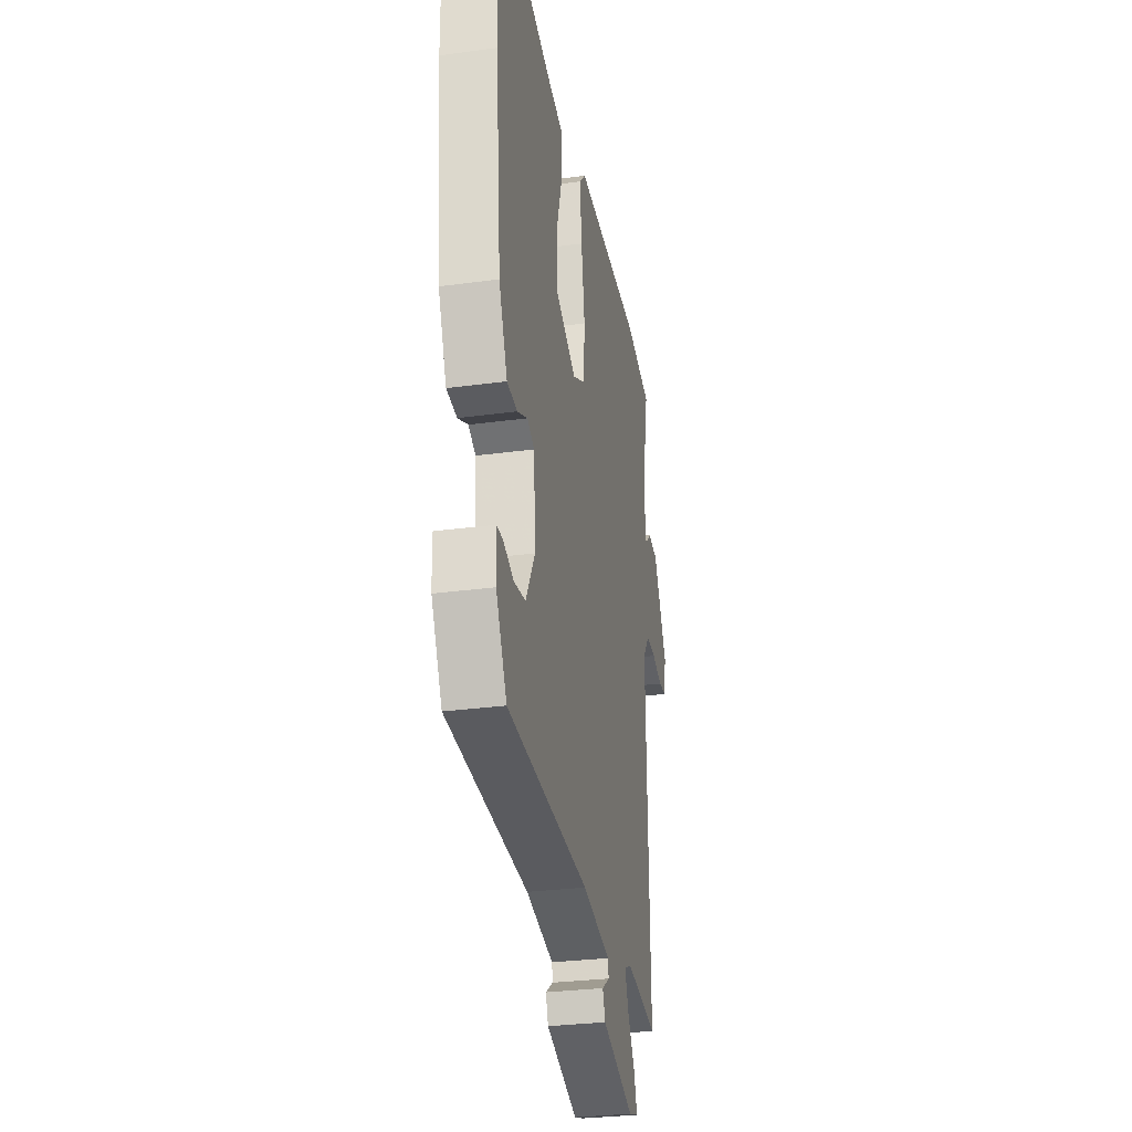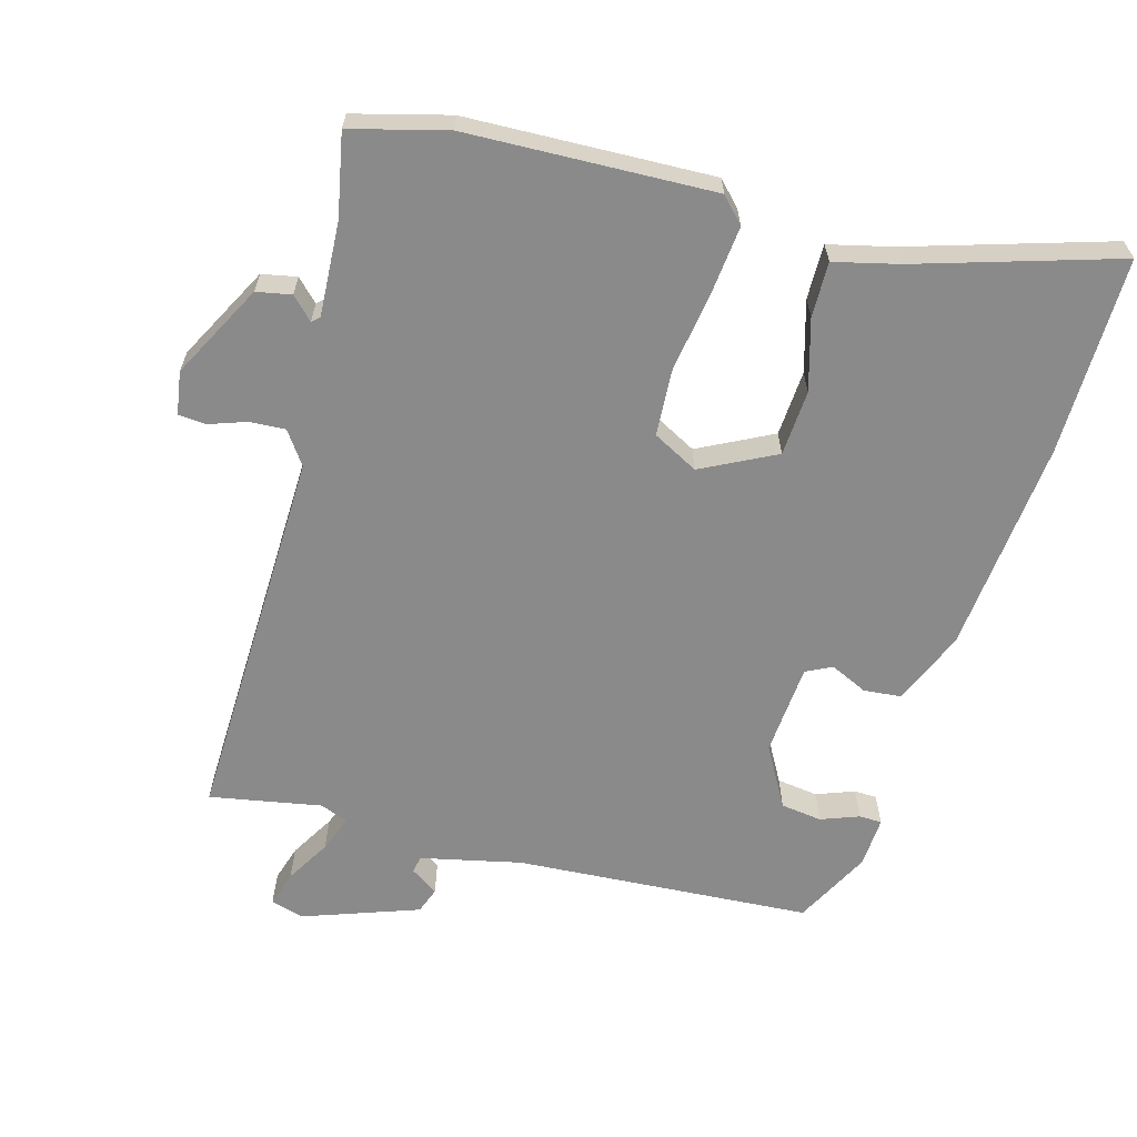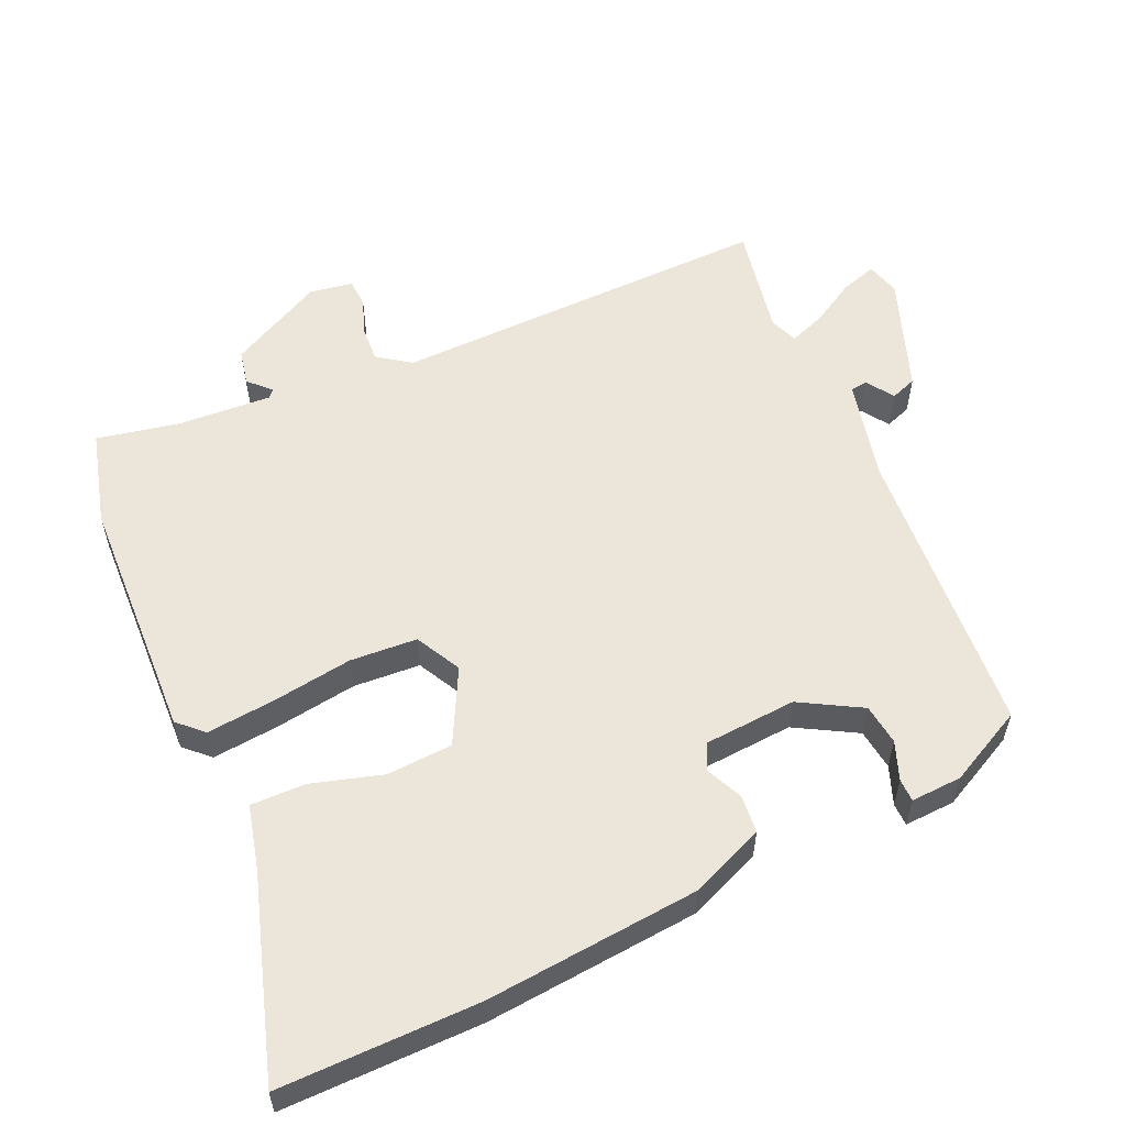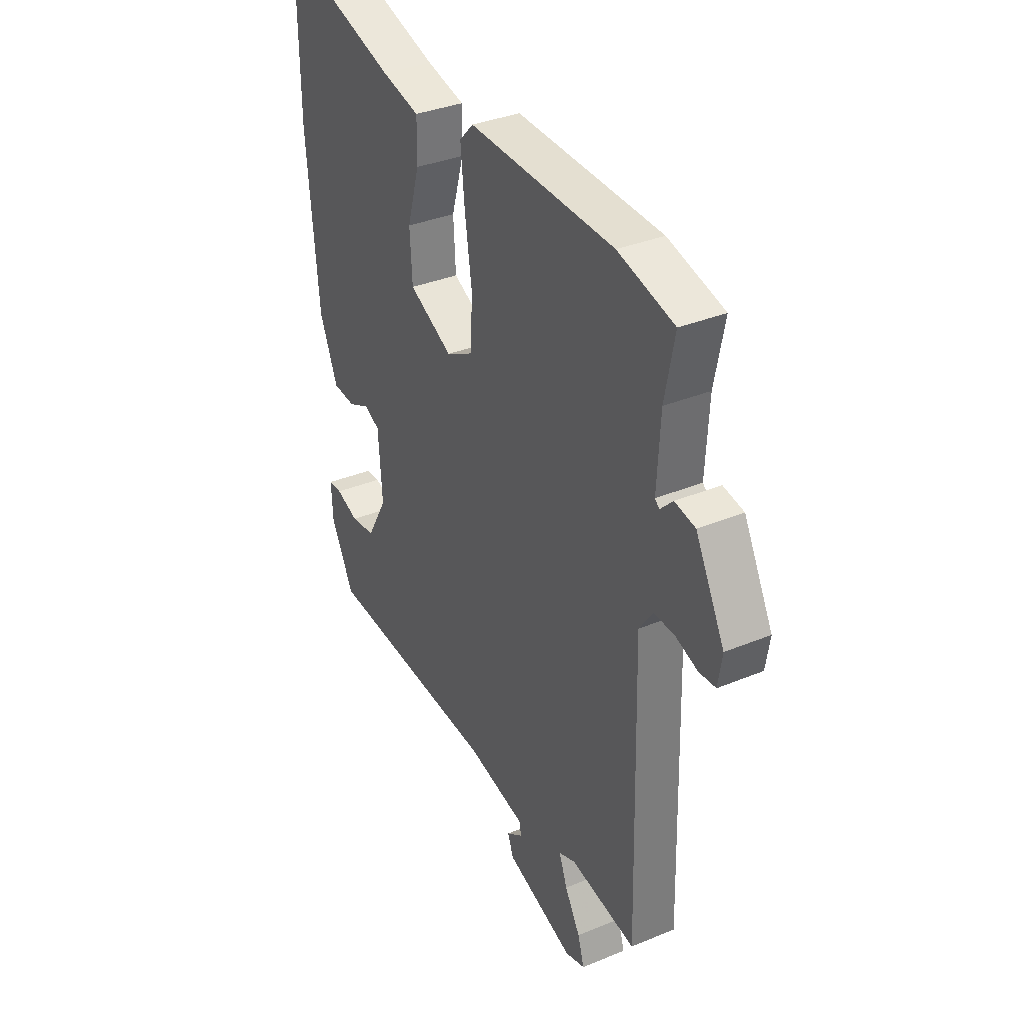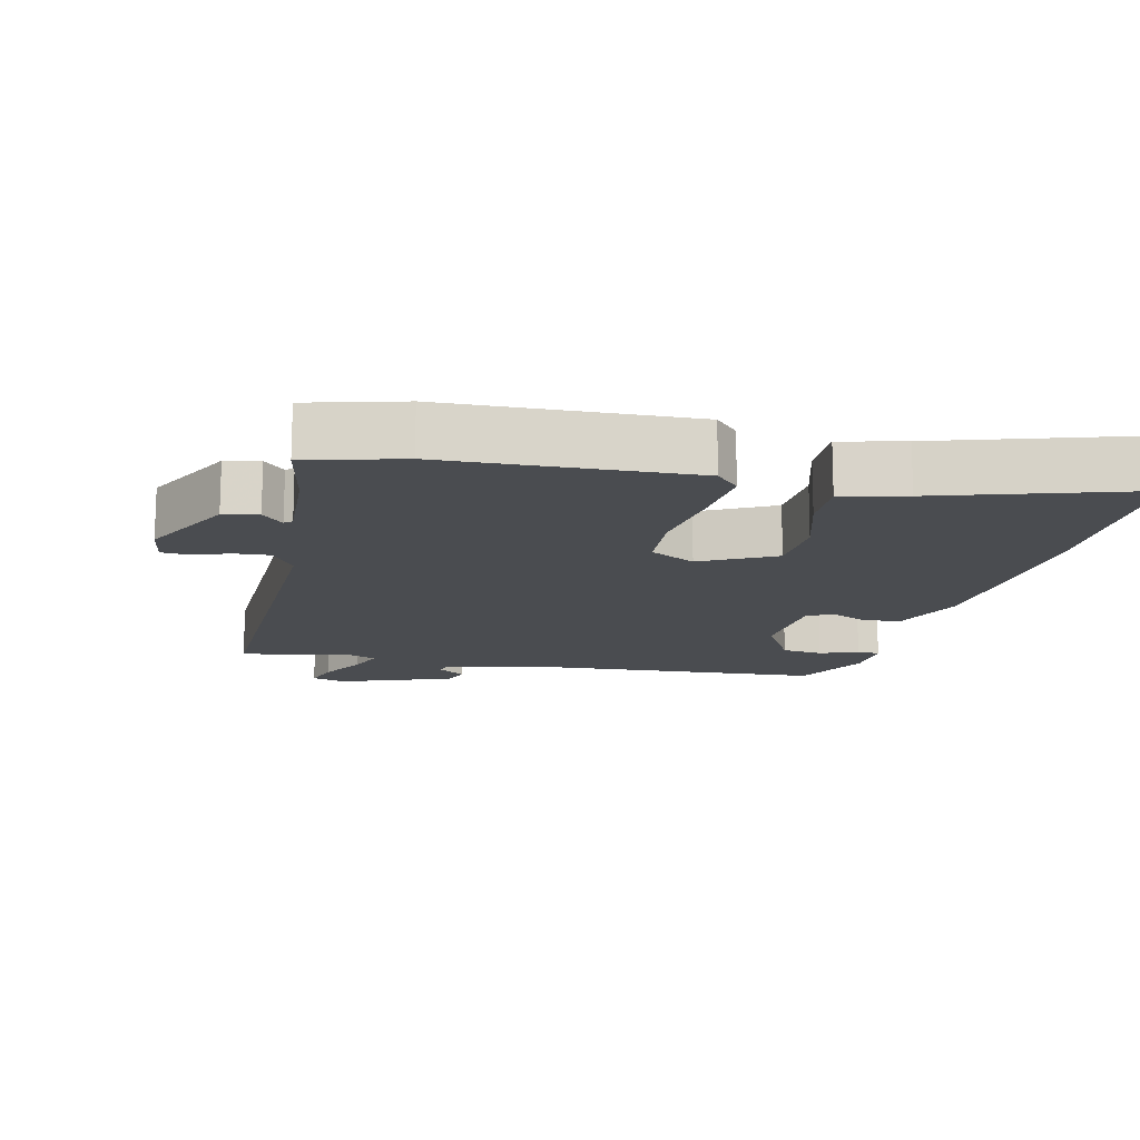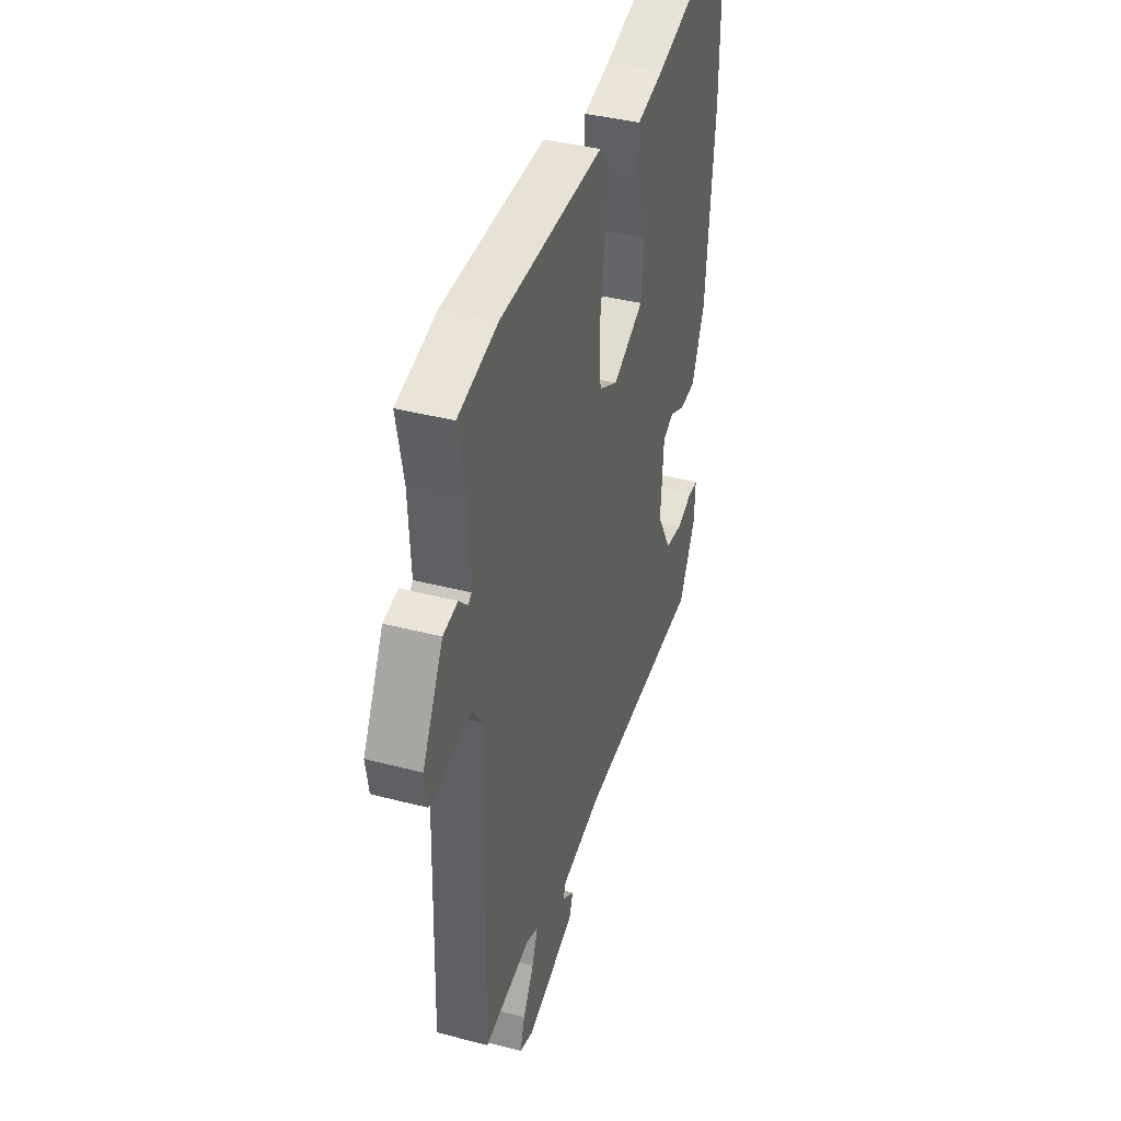
<metadata>
{"format":"obj","ext":"obj","renderer":"f3d","projection":"perspective","resolution":1024,"background":"white","views":[{"elev":-29.6,"azim":101.3,"up":"+Z"},{"elev":-63.4,"azim":-15.7,"up":"+Y"},{"elev":56.6,"azim":66.1,"up":"+Y"},{"elev":34.6,"azim":-119.1,"up":"+Z"},{"elev":-14.7,"azim":-12.9,"up":"+Y"},{"elev":38.9,"azim":-71.8,"up":"+Z"}]}
</metadata>
<code>
v 0.501 0.07 0.6
v 0.498 0.07 0.31
v 0.469 0.07 -0.002
v 0.424 0.07 -0.11
v 0.369 0.07 -0.115
v 0.315 0.07 -0.09
v 0.277 0.07 -0.109
v 0.267 0.07 -0.243
v 0.317 0.07 -0.332
v 0.377 0.07 -0.34
v 0.433 0.07 -0.319
v 0.466 0.07 -0.32
v 0.462 0.07 -0.394
v 0.405 0.07 -0.505
v -0.028 0.07 -0.533
v -0.175 0.07 -0.566
v -0.179 0.07 -0.591
v -0.139 0.07 -0.618
v -0.153 0.07 -0.656
v -0.321 0.07 -0.716
v -0.37 0.07 -0.702
v -0.354 0.07 -0.65
v -0.316 0.07 -0.585
v -0.296 0.07 -0.532
v -0.337 0.07 -0.516
v -0.5 0.07 -0.546
v -0.486 0.07 0.011
v -0.52 0.07 0.059
v -0.572 0.07 0.056
v -0.626 0.07 0.037
v -0.667 0.07 0.04
v -0.677 0.07 0.103
v -0.605 0.07 0.241
v -0.554 0.07 0.251
v -0.523 0.07 0.22
v -0.512 0.07 0.23
v -0.52 0.07 0.368
v -0.544 0.07 0.488
v -0.405 0.07 0.525
v -0.045 0.07 0.538
v -0.011 0.07 0.502
v -0.021 0.07 0.404
v -0.039 0.07 0.285
v -0.033 0.07 0.187
v 0.033 0.07 0.152
v 0.141 0.07 0.207
v 0.147 0.07 0.303
v 0.117 0.07 0.407
v 0.116 0.07 0.487
v 0.21 0.07 0.51
v 0.501 0 0.6
v 0.498 0 0.31
v 0.469 0 -0.002
v 0.424 0 -0.11
v 0.369 0 -0.115
v 0.315 0 -0.09
v 0.277 0 -0.109
v 0.267 0 -0.243
v 0.317 0 -0.332
v 0.377 0 -0.34
v 0.433 0 -0.319
v 0.466 0 -0.32
v 0.462 0 -0.394
v 0.405 0 -0.505
v -0.028 0 -0.533
v -0.175 0 -0.566
v -0.179 0 -0.591
v -0.139 0 -0.618
v -0.153 0 -0.656
v -0.321 0 -0.716
v -0.37 0 -0.702
v -0.354 0 -0.65
v -0.316 0 -0.585
v -0.296 0 -0.532
v -0.337 0 -0.516
v -0.5 0 -0.546
v -0.486 0 0.011
v -0.52 0 0.059
v -0.572 0 0.056
v -0.626 0 0.037
v -0.667 0 0.04
v -0.677 0 0.103
v -0.605 0 0.241
v -0.554 0 0.251
v -0.523 0 0.22
v -0.512 0 0.23
v -0.52 0 0.368
v -0.544 0 0.488
v -0.405 0 0.525
v -0.045 0 0.538
v -0.011 0 0.502
v -0.021 0 0.404
v -0.039 0 0.285
v -0.033 0 0.187
v 0.033 0 0.152
v 0.141 0 0.207
v 0.147 0 0.303
v 0.117 0 0.407
v 0.116 0 0.487
v 0.21 0 0.51
f 47 48 49 50
f 46 47 50 1
f 40 41 42 43
f 38 39 40 43
f 37 38 43 44
f 36 37 44 45
f 32 33 34 35
f 30 31 32 35
f 29 30 35 36
f 28 29 36 45
f 25 26 27
f 24 25 27
f 20 21 22 23
f 20 23 24
f 17 18 19 20
f 16 17 20 24
f 15 16 24 27
f 10 11 12 13
f 9 10 13 14
f 8 9 14 15
f 3 4 5 6
f 3 6 7
f 46 1 2 3
f 45 46 3 7
f 15 27 28 45
f 7 8 15 45
f 100 99 98 97
f 51 100 97 96
f 93 92 91 90
f 93 90 89 88
f 94 93 88 87
f 95 94 87 86
f 85 84 83 82
f 85 82 81 80
f 86 85 80 79
f 95 86 79 78
f 77 76 75
f 77 75 74
f 73 72 71 70
f 74 73 70
f 70 69 68 67
f 74 70 67 66
f 77 74 66 65
f 63 62 61 60
f 64 63 60 59
f 65 64 59 58
f 56 55 54 53
f 57 56 53
f 53 52 51 96
f 57 53 96 95
f 95 78 77 65
f 95 65 58 57
f 1 51 52 2
f 2 52 53 3
f 3 53 54 4
f 4 54 55 5
f 5 55 56 6
f 6 56 57 7
f 7 57 58 8
f 8 58 59 9
f 9 59 60 10
f 10 60 61 11
f 11 61 62 12
f 12 62 63 13
f 13 63 64 14
f 14 64 65 15
f 15 65 66 16
f 16 66 67 17
f 17 67 68 18
f 18 68 69 19
f 19 69 70 20
f 20 70 71 21
f 21 71 72 22
f 22 72 73 23
f 23 73 74 24
f 24 74 75 25
f 25 75 76 26
f 26 76 77 27
f 27 77 78 28
f 28 78 79 29
f 29 79 80 30
f 30 80 81 31
f 31 81 82 32
f 32 82 83 33
f 33 83 84 34
f 34 84 85 35
f 35 85 86 36
f 36 86 87 37
f 37 87 88 38
f 38 88 89 39
f 39 89 90 40
f 40 90 91 41
f 41 91 92 42
f 42 92 93 43
f 43 93 94 44
f 44 94 95 45
f 45 95 96 46
f 46 96 97 47
f 47 97 98 48
f 48 98 99 49
f 49 99 100 50
f 50 100 51 1

</code>
